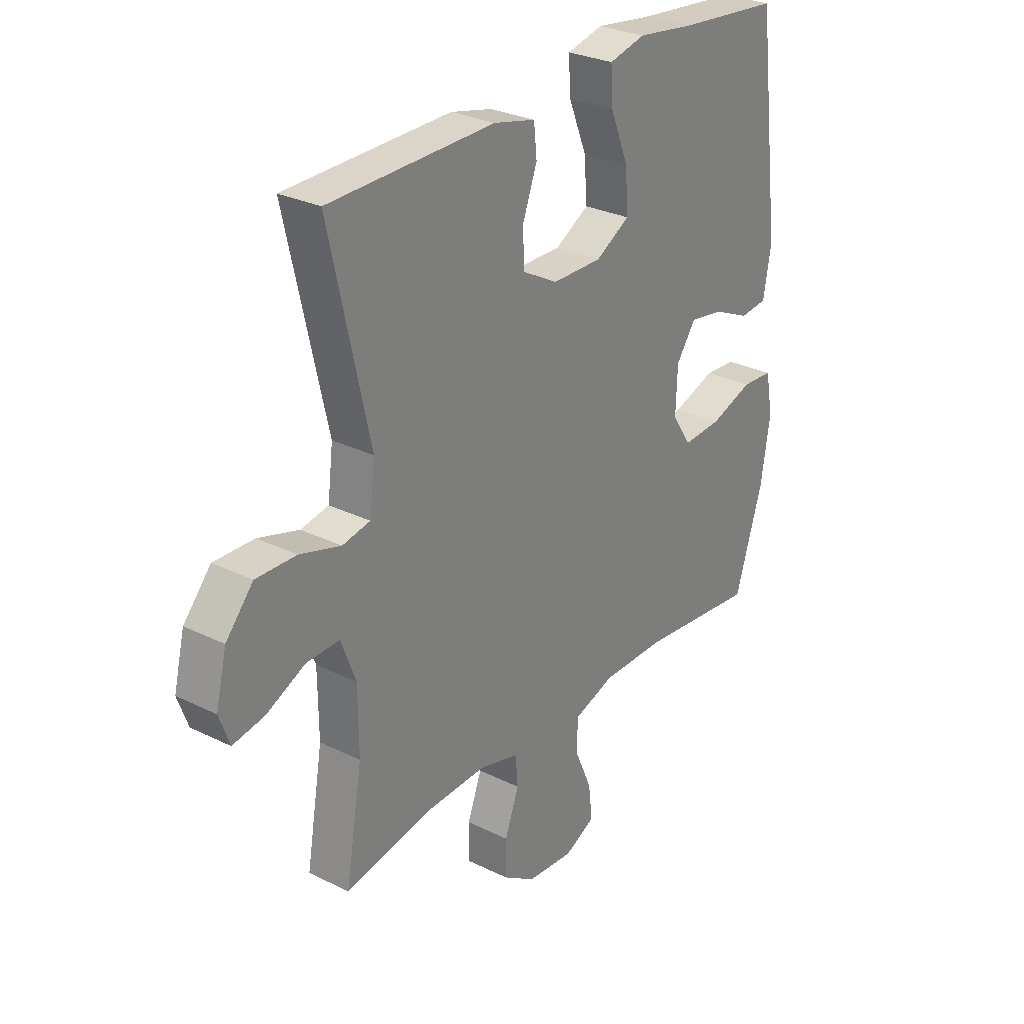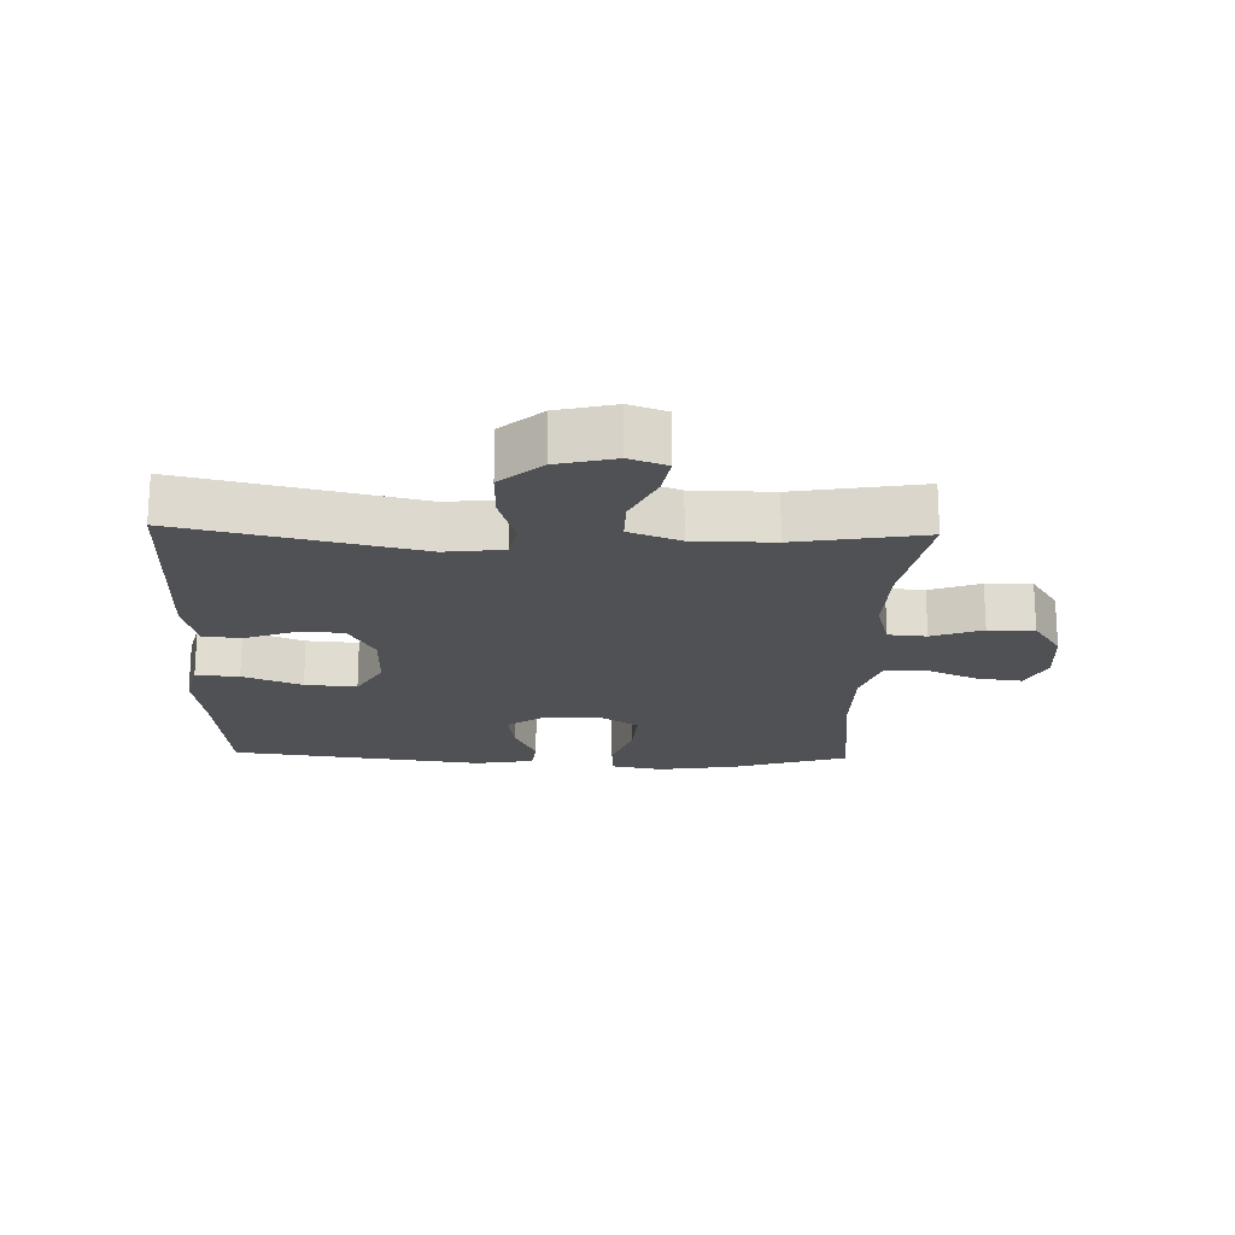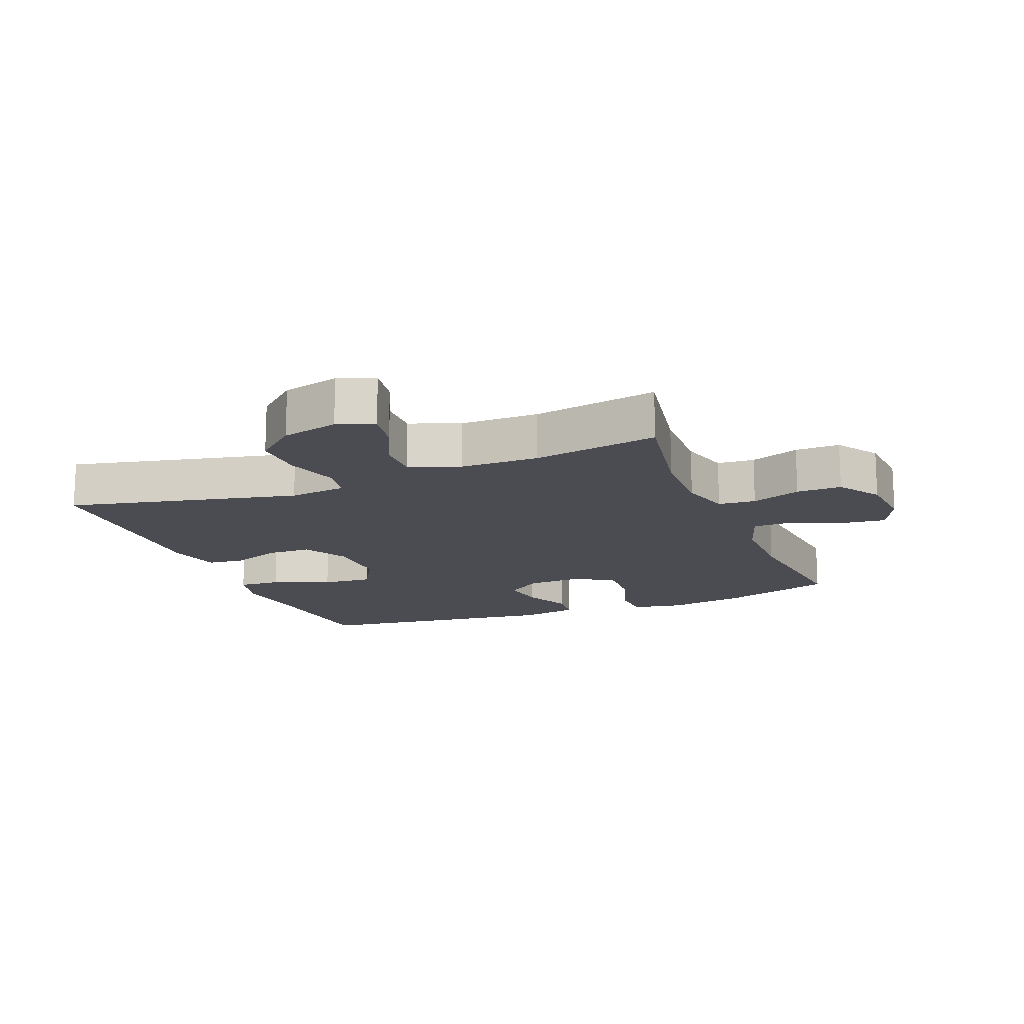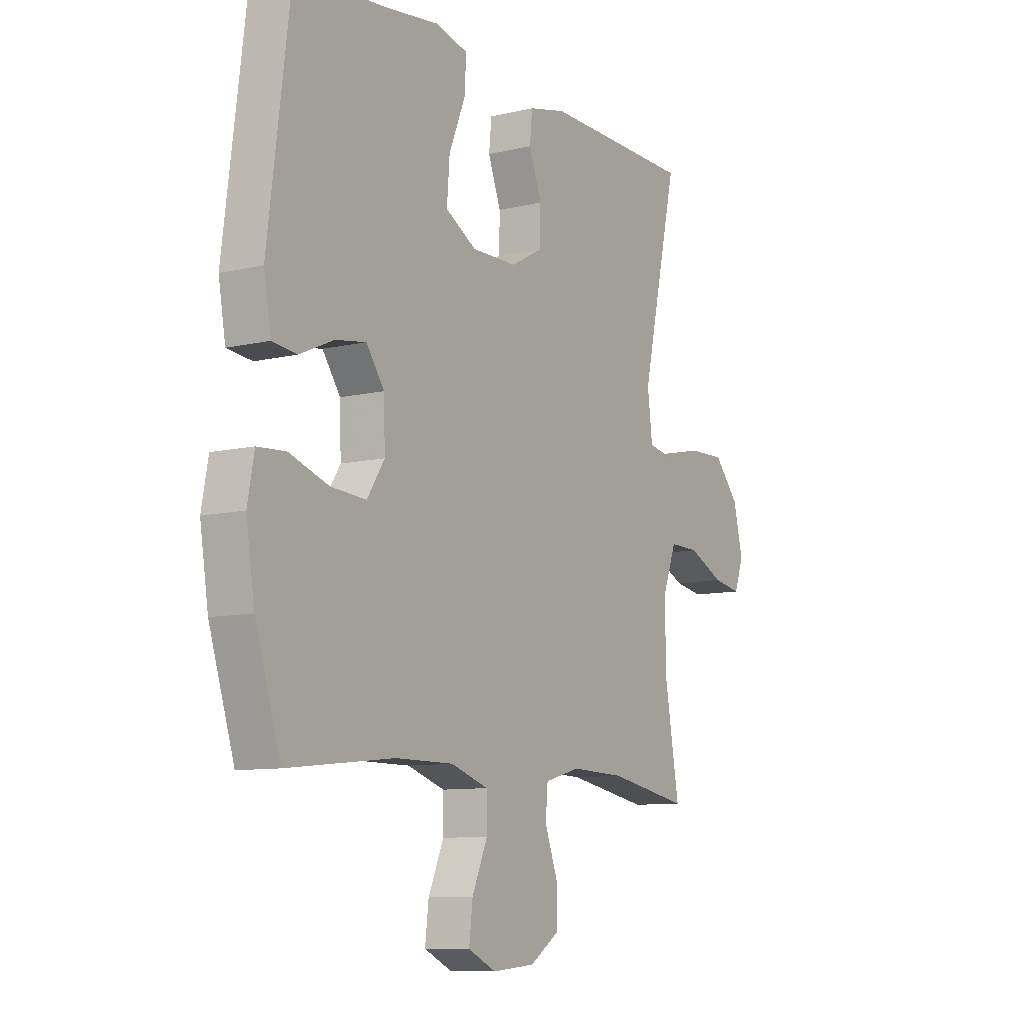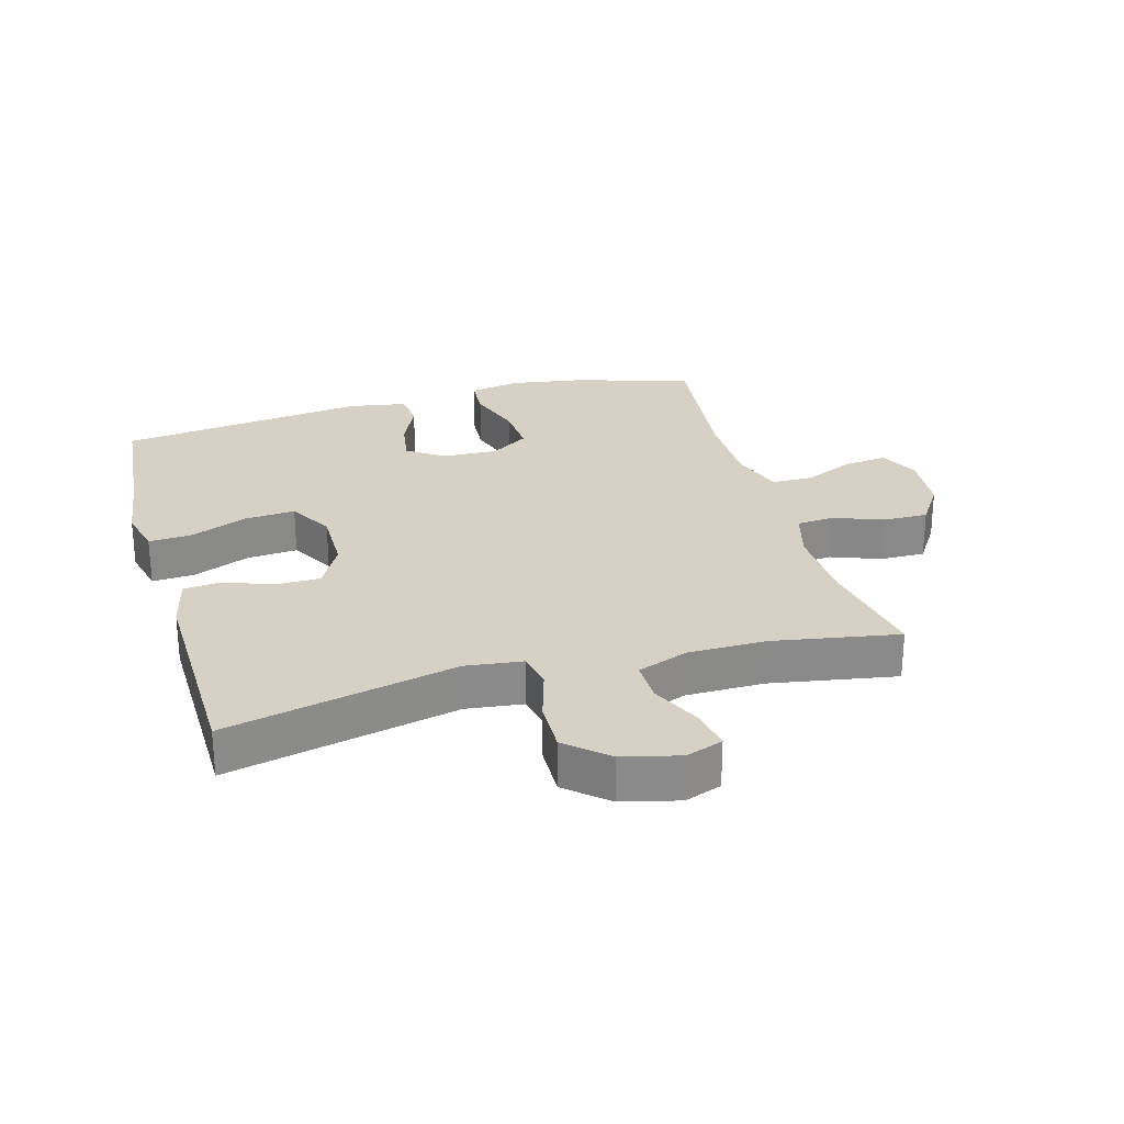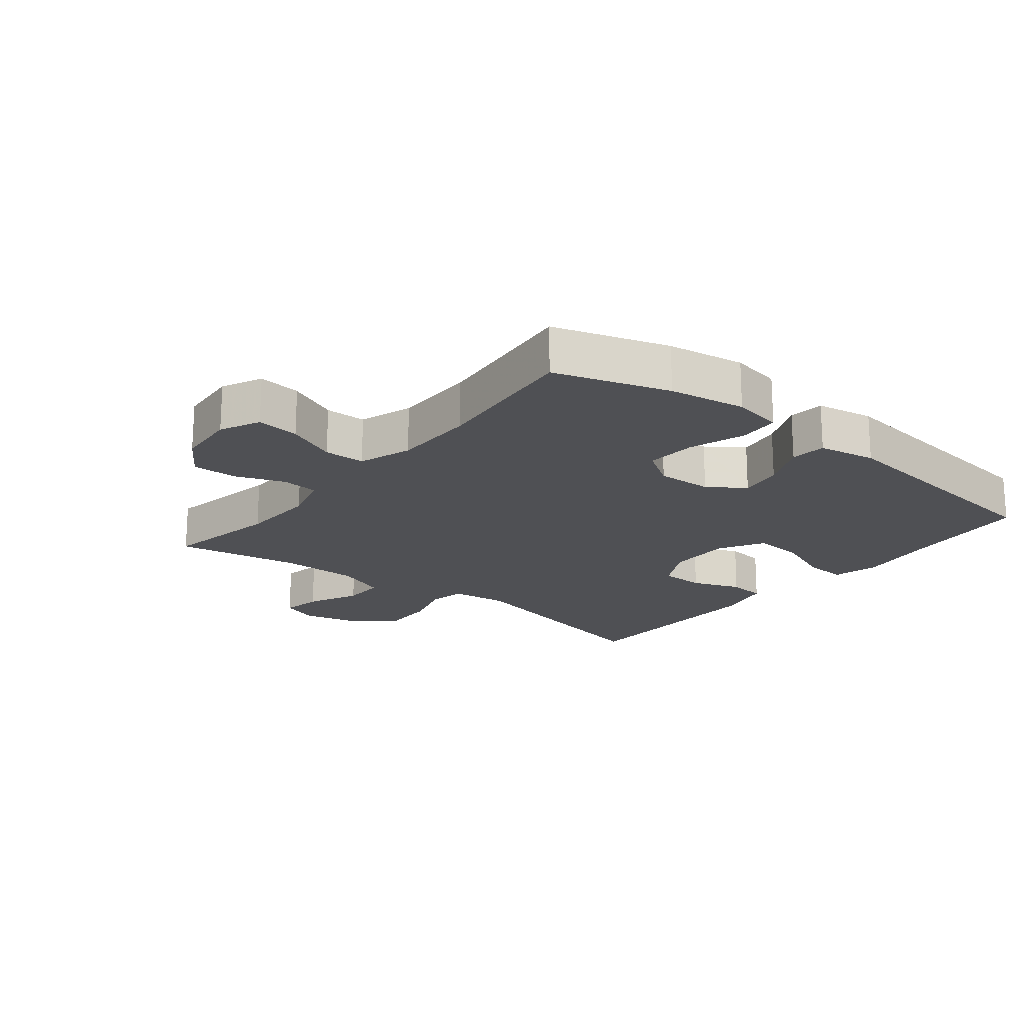
<metadata>
{"format":"obj","ext":"obj","renderer":"f3d","projection":"perspective","resolution":1024,"background":"white","views":[{"elev":28.5,"azim":126.6,"up":"+Z"},{"elev":-19.7,"azim":88.1,"up":"+Y"},{"elev":-15.4,"azim":111.8,"up":"+Y"},{"elev":-9.5,"azim":-58.1,"up":"+Z"},{"elev":26.8,"azim":74.3,"up":"+Y"},{"elev":-19.1,"azim":-128.7,"up":"+Y"}]}
</metadata>
<code>
v -0.5 0.07 -0.5
v -0.557 0.07 -0.32
v -0.576 0.07 -0.199
v -0.561 0.07 -0.119
v -0.497 0.07 -0.115
v -0.408 0.07 -0.145
v -0.329 0.07 -0.15
v -0.29 0.07 -0.09
v -0.293 0.07 -0.002
v -0.333 0.07 0.055
v -0.402 0.07 0.044
v -0.478 0.07 0.01
v -0.534 0.07 0.016
v -0.55 0.07 0.107
v -0.5 0.07 0.5
v -0.294 0.07 0.519
v -0.174 0.07 0.535
v -0.1 0.07 0.517
v -0.104 0.07 0.45
v -0.141 0.07 0.359
v -0.147 0.07 0.279
v -0.077 0.07 0.239
v 0.025 0.07 0.24
v 0.098 0.07 0.28
v 0.099 0.07 0.35
v 0.07 0.07 0.427
v 0.076 0.07 0.486
v 0.161 0.07 0.506
v 0.5 0.07 0.5
v 0.418 0.07 0.137
v 0.429 0.07 0.047
v 0.486 0.07 0.036
v 0.57 0.07 0.061
v 0.652 0.07 0.063
v 0.708 0.07 -0.001
v 0.73 0.07 -0.091
v 0.709 0.07 -0.149
v 0.645 0.07 -0.138
v 0.564 0.07 -0.1
v 0.497 0.07 -0.099
v 0.467 0.07 -0.178
v 0.466 0.07 -0.302
v 0.5 0.07 -0.5
v 0.317 0.07 -0.467
v 0.195 0.07 -0.463
v 0.115 0.07 -0.485
v 0.11 0.07 -0.544
v 0.139 0.07 -0.622
v 0.14 0.07 -0.693
v 0.073 0.07 -0.737
v -0.023 0.07 -0.745
v -0.086 0.07 -0.715
v -0.078 0.07 -0.647
v -0.043 0.07 -0.567
v -0.044 0.07 -0.502
v -0.128 0.07 -0.474
v -0.259 0.07 -0.474
v -0.5 0 -0.5
v -0.557 0 -0.32
v -0.576 0 -0.199
v -0.561 0 -0.119
v -0.497 0 -0.115
v -0.408 0 -0.145
v -0.329 0 -0.15
v -0.29 0 -0.09
v -0.293 0 -0.002
v -0.333 0 0.055
v -0.402 0 0.044
v -0.478 0 0.01
v -0.534 0 0.016
v -0.55 0 0.107
v -0.5 0 0.5
v -0.294 0 0.519
v -0.174 0 0.535
v -0.1 0 0.517
v -0.104 0 0.45
v -0.141 0 0.359
v -0.147 0 0.279
v -0.077 0 0.239
v 0.025 0 0.24
v 0.098 0 0.28
v 0.099 0 0.35
v 0.07 0 0.427
v 0.076 0 0.486
v 0.161 0 0.506
v 0.5 0 0.5
v 0.418 0 0.137
v 0.429 0 0.047
v 0.486 0 0.036
v 0.57 0 0.061
v 0.652 0 0.063
v 0.708 0 -0.001
v 0.73 0 -0.091
v 0.709 0 -0.149
v 0.645 0 -0.138
v 0.564 0 -0.1
v 0.497 0 -0.099
v 0.467 0 -0.178
v 0.466 0 -0.302
v 0.5 0 -0.5
v 0.317 0 -0.467
v 0.195 0 -0.463
v 0.115 0 -0.485
v 0.11 0 -0.544
v 0.139 0 -0.622
v 0.14 0 -0.693
v 0.073 0 -0.737
v -0.023 0 -0.745
v -0.086 0 -0.715
v -0.078 0 -0.647
v -0.043 0 -0.567
v -0.044 0 -0.502
v -0.128 0 -0.474
v -0.259 0 -0.474
f 52 53 54
f 51 52 54
f 50 51 54
f 49 50 54
f 48 49 54
f 47 48 54
f 46 47 54 55
f 45 46 55 56
f 42 43 44
f 41 42 44 45
f 45 56 57
f 41 45 57
f 40 41 57
f 37 38 39
f 36 37 39
f 35 36 39
f 34 35 39
f 33 34 39
f 32 33 39
f 31 32 39 40
f 28 29 30
f 27 28 30
f 26 27 30
f 25 26 30
f 24 25 30 31
f 40 57 1
f 31 40 1
f 24 31 1
f 23 24 1
f 18 19 20
f 17 18 20
f 16 17 20
f 16 20 21
f 15 16 21
f 14 15 21
f 13 14 21
f 12 13 21
f 11 12 21
f 10 11 21 22
f 4 5 6
f 3 4 6
f 2 3 6
f 1 2 6
f 1 6 7
f 23 1 7 8
f 9 10 22 23
f 8 9 23
f 111 110 109
f 111 109 108
f 111 108 107
f 111 107 106
f 111 106 105
f 111 105 104
f 112 111 104 103
f 113 112 103 102
f 101 100 99
f 102 101 99 98
f 114 113 102
f 114 102 98
f 114 98 97
f 96 95 94
f 96 94 93
f 96 93 92
f 96 92 91
f 96 91 90
f 96 90 89
f 97 96 89 88
f 87 86 85
f 87 85 84
f 87 84 83
f 87 83 82
f 88 87 82 81
f 58 114 97
f 58 97 88
f 58 88 81
f 58 81 80
f 77 76 75
f 77 75 74
f 77 74 73
f 78 77 73
f 78 73 72
f 78 72 71
f 78 71 70
f 78 70 69
f 78 69 68
f 79 78 68 67
f 63 62 61
f 63 61 60
f 63 60 59
f 63 59 58
f 64 63 58
f 65 64 58 80
f 80 79 67 66
f 80 66 65
f 1 58 59 2
f 2 59 60 3
f 3 60 61 4
f 4 61 62 5
f 5 62 63 6
f 6 63 64 7
f 7 64 65 8
f 8 65 66 9
f 9 66 67 10
f 10 67 68 11
f 11 68 69 12
f 12 69 70 13
f 13 70 71 14
f 14 71 72 15
f 15 72 73 16
f 16 73 74 17
f 17 74 75 18
f 18 75 76 19
f 19 76 77 20
f 20 77 78 21
f 21 78 79 22
f 22 79 80 23
f 23 80 81 24
f 24 81 82 25
f 25 82 83 26
f 26 83 84 27
f 27 84 85 28
f 28 85 86 29
f 29 86 87 30
f 30 87 88 31
f 31 88 89 32
f 32 89 90 33
f 33 90 91 34
f 34 91 92 35
f 35 92 93 36
f 36 93 94 37
f 37 94 95 38
f 38 95 96 39
f 39 96 97 40
f 40 97 98 41
f 41 98 99 42
f 42 99 100 43
f 43 100 101 44
f 44 101 102 45
f 45 102 103 46
f 46 103 104 47
f 47 104 105 48
f 48 105 106 49
f 49 106 107 50
f 50 107 108 51
f 51 108 109 52
f 52 109 110 53
f 53 110 111 54
f 54 111 112 55
f 55 112 113 56
f 56 113 114 57
f 57 114 58 1

</code>
